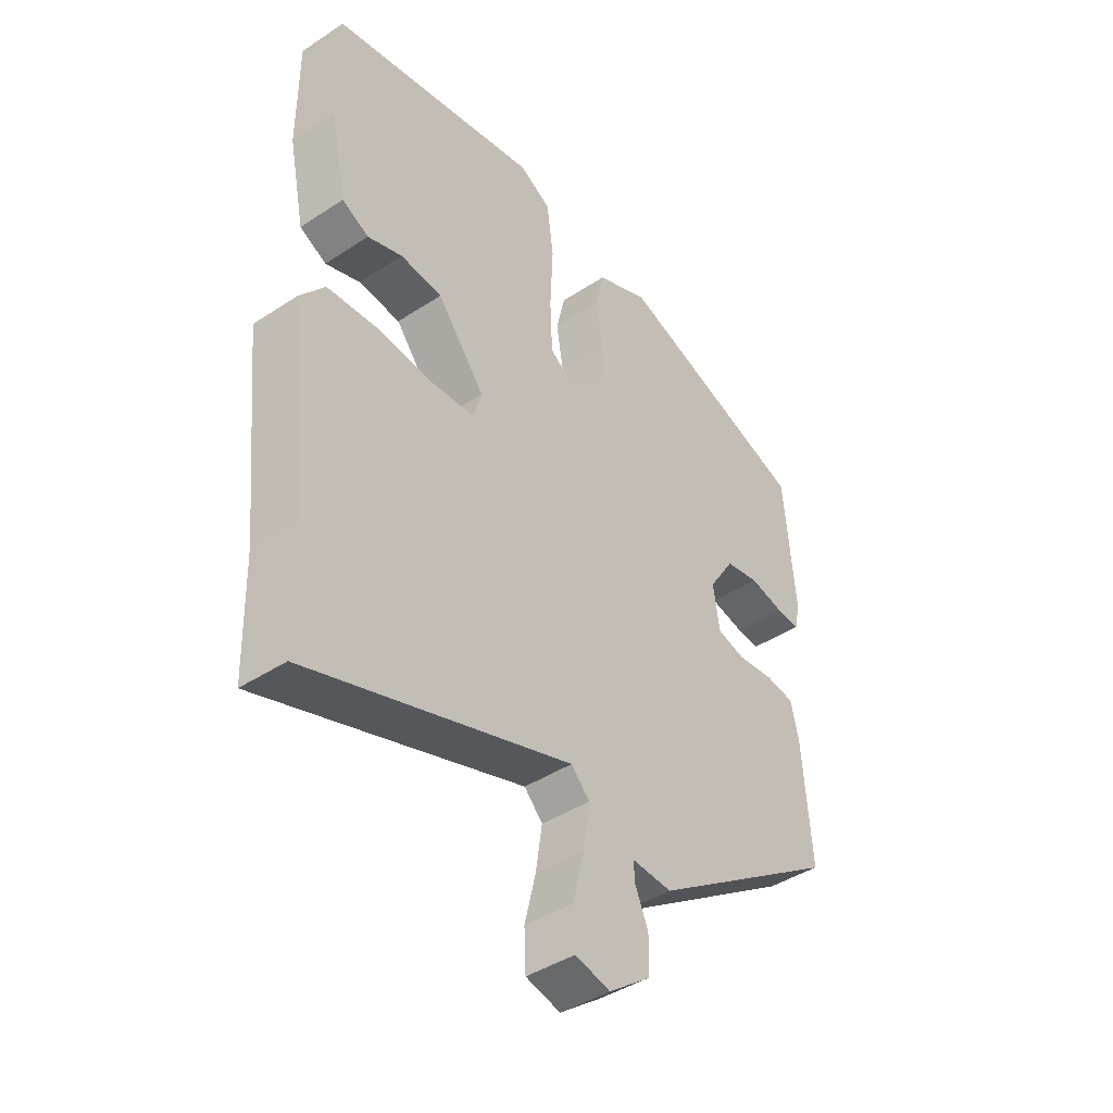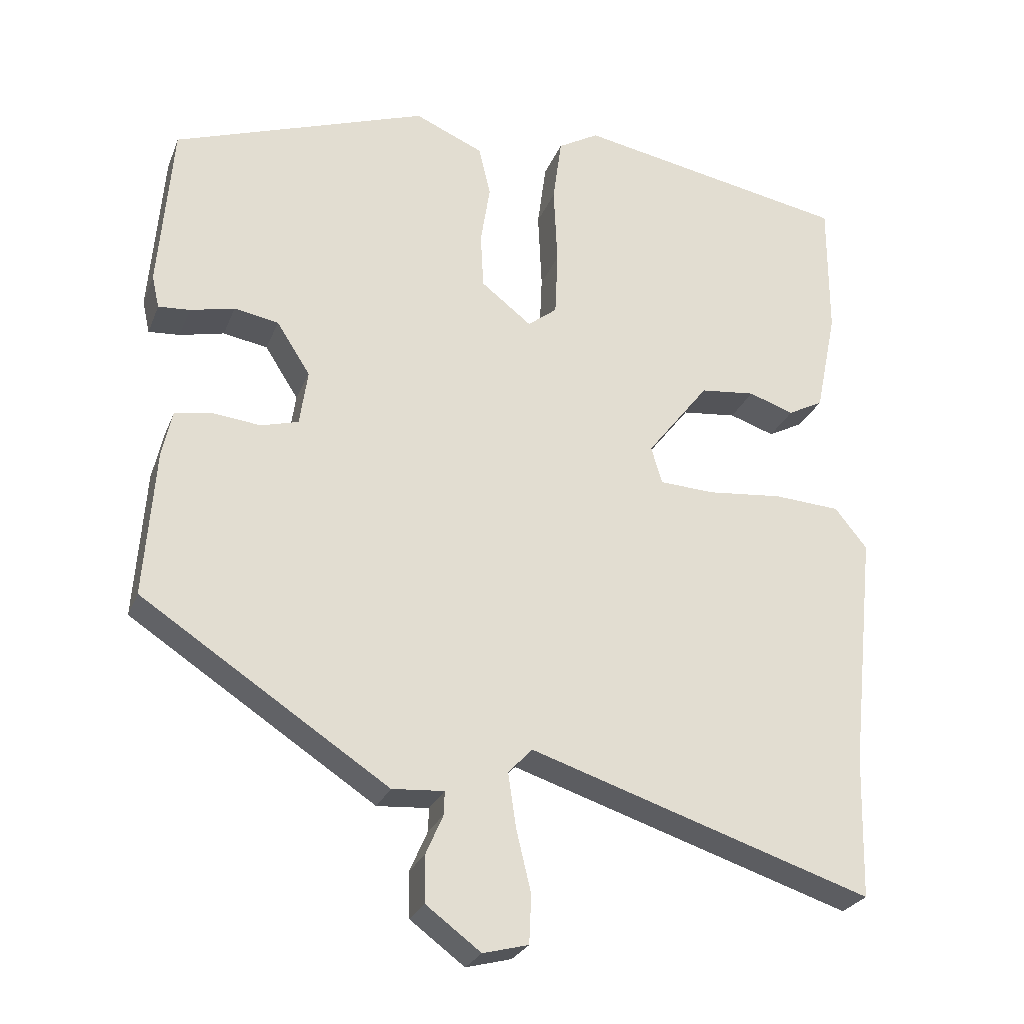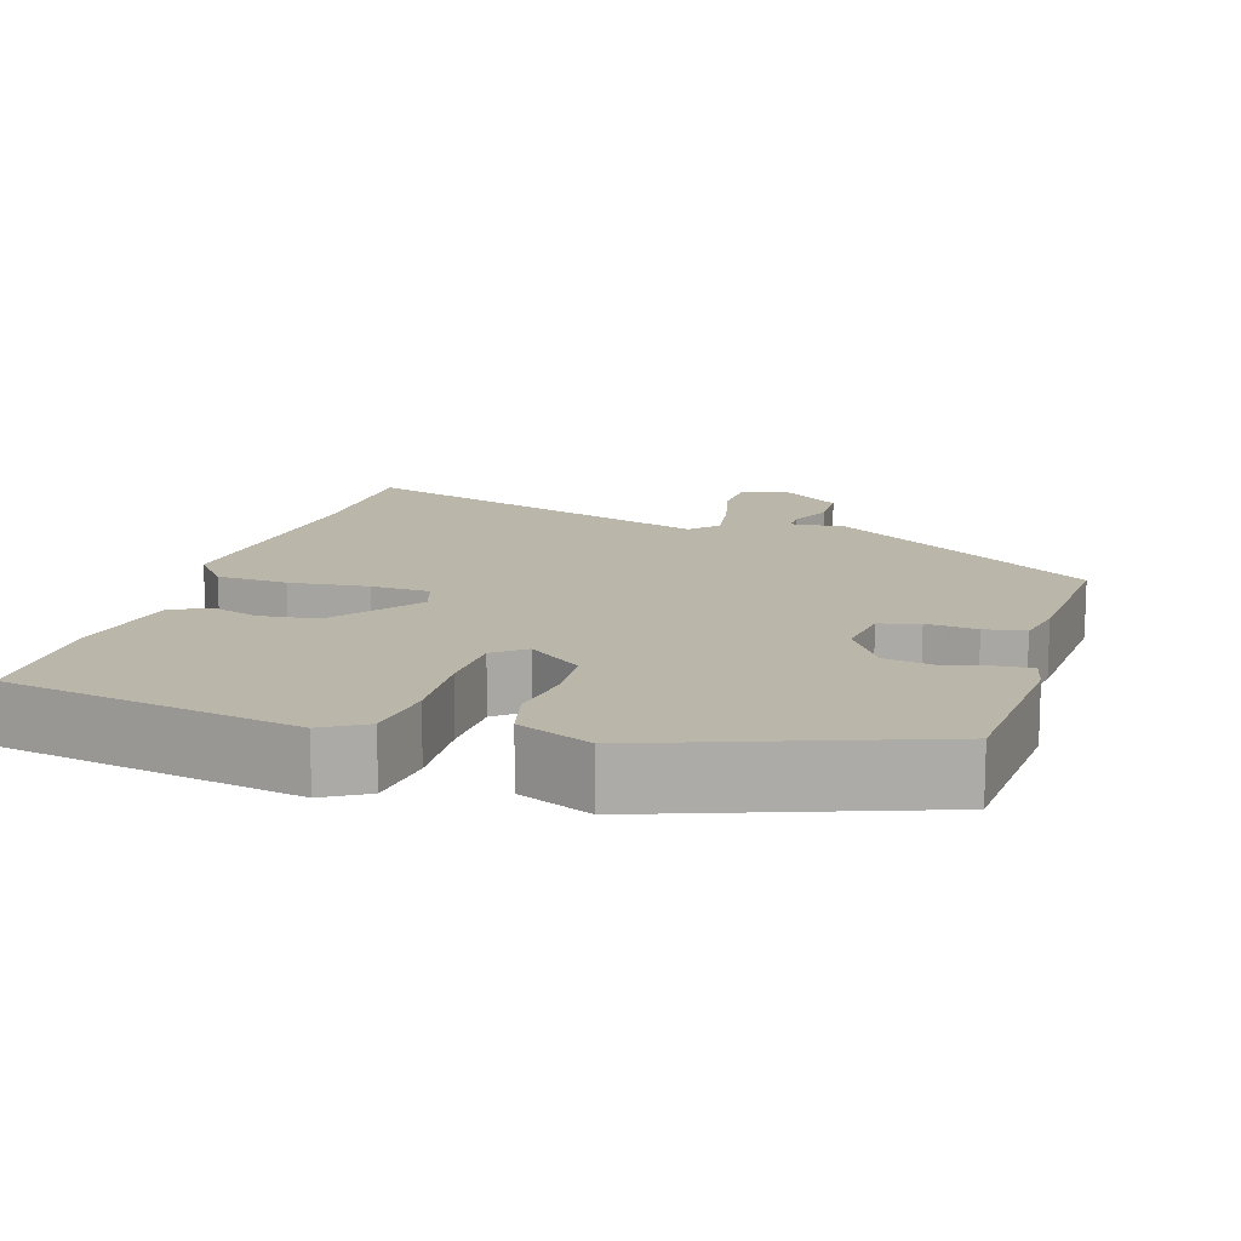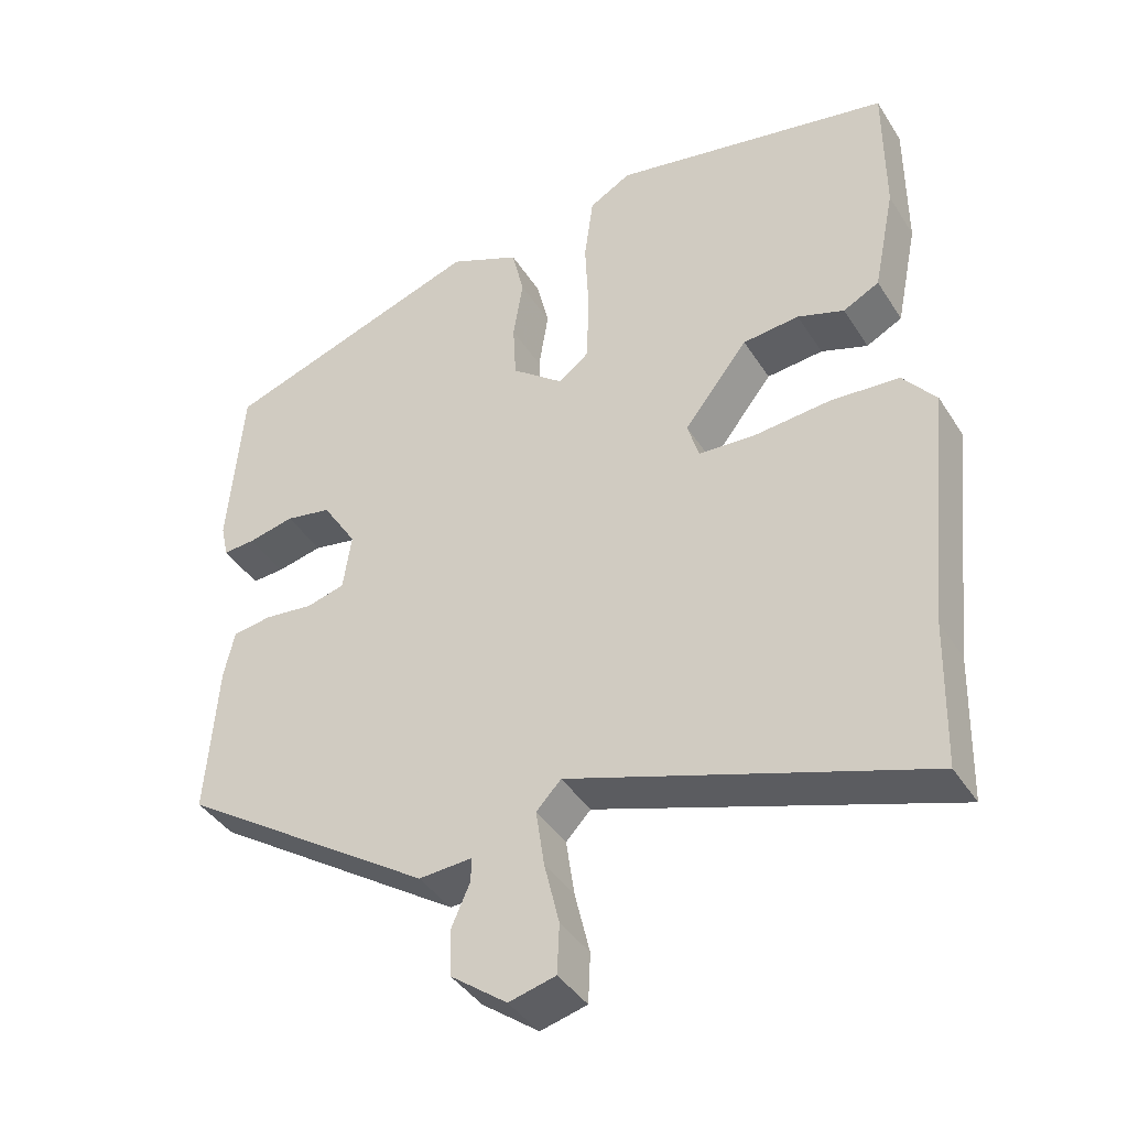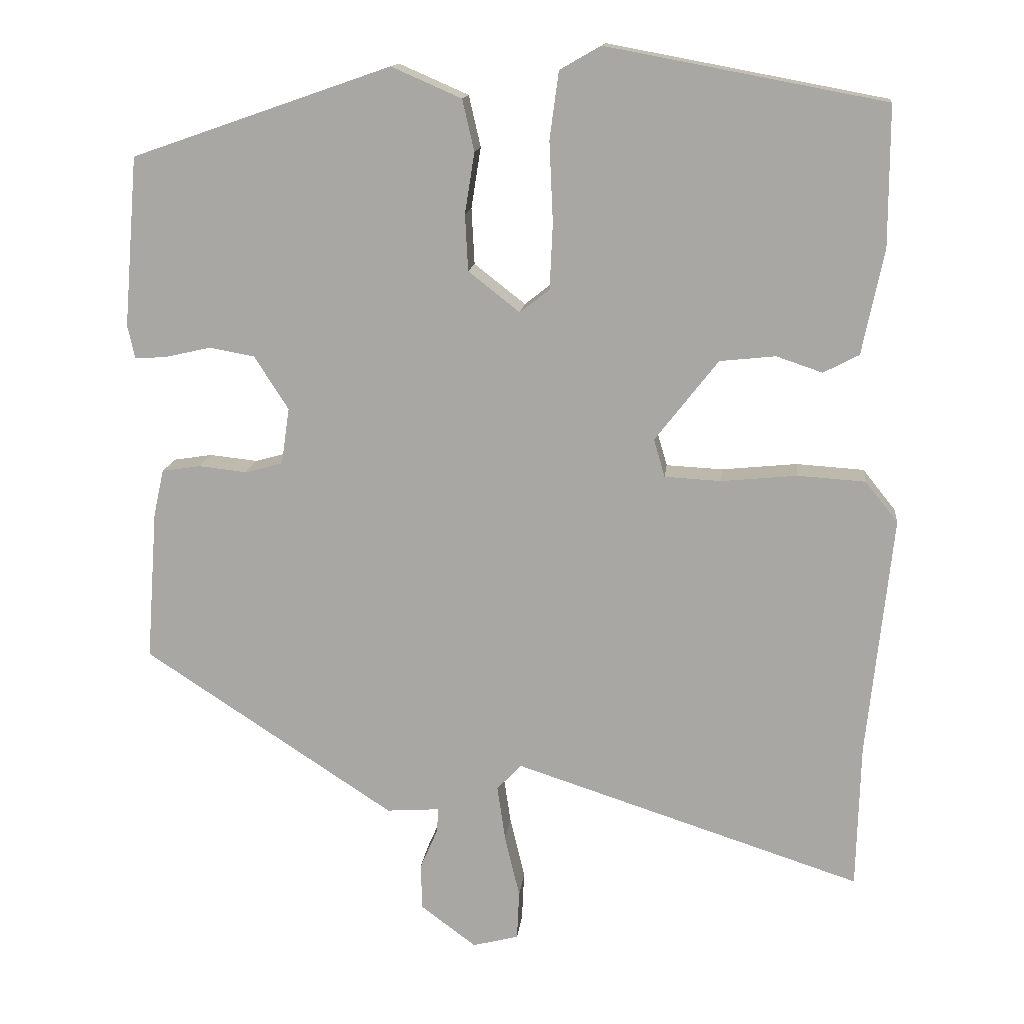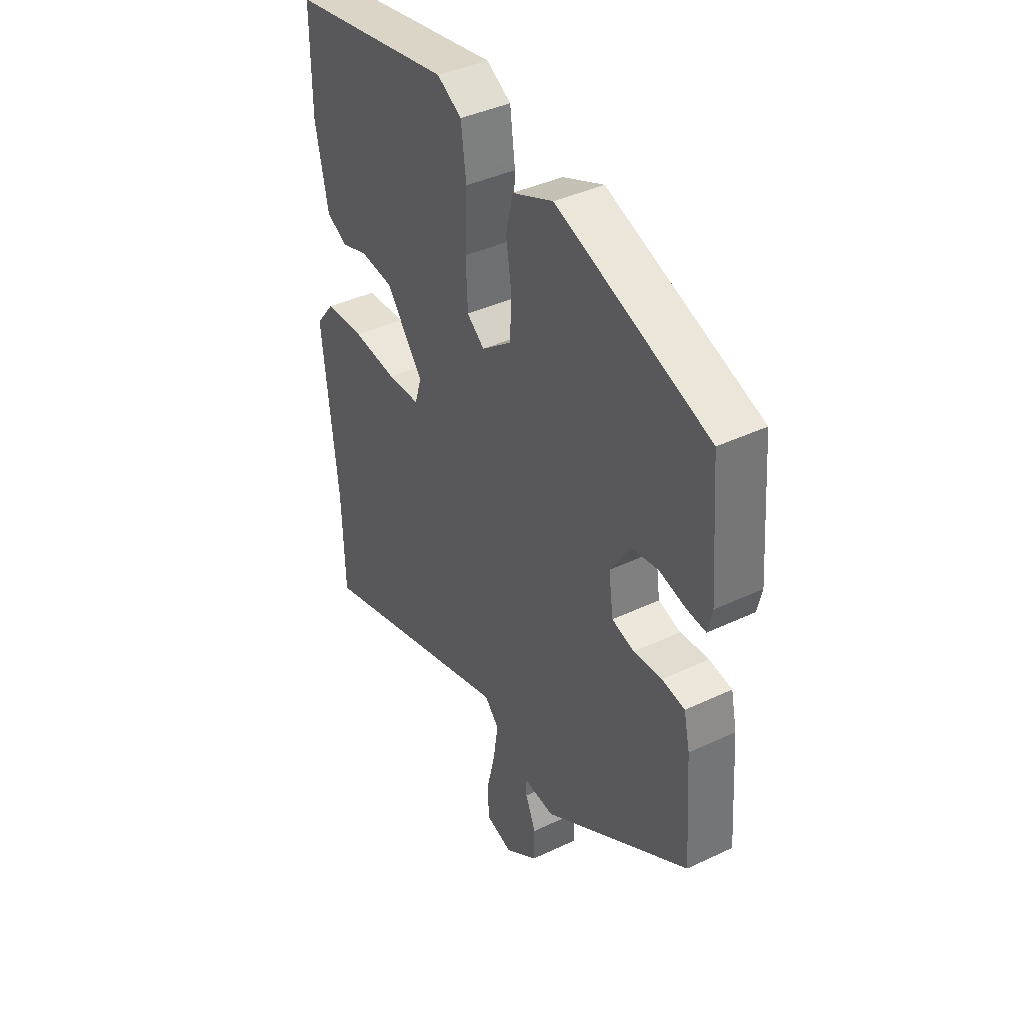
<metadata>
{"format":"obj","ext":"obj","renderer":"f3d","projection":"perspective","resolution":1024,"background":"white","views":[{"elev":-42.4,"azim":-51.8,"up":"+Z"},{"elev":-26.2,"azim":161.5,"up":"+Z"},{"elev":13.8,"azim":16.6,"up":"+Y"},{"elev":-40.6,"azim":-150.5,"up":"+Z"},{"elev":14.2,"azim":-173.9,"up":"+Z"},{"elev":40.7,"azim":59.9,"up":"+Z"}]}
</metadata>
<code>
v 0.499 0.07 -0.314
v 0.161 0.07 -0.536
v 0.09 0.07 -0.531
v 0.091 0.07 -0.563
v 0.115 0.07 -0.618
v 0.114 0.07 -0.681
v 0.039 0.07 -0.737
v -0.023 0.07 -0.721
v -0.026 0.07 -0.655
v -0.006 0.07 -0.571
v 0.005 0.07 -0.496
v -0.028 0.07 -0.461
v -0.497 0.07 -0.614
v -0.502 0.07 -0.42
v -0.536 0.07 -0.094
v -0.492 0.07 -0.039
v -0.401 0.07 -0.033
v -0.299 0.07 -0.043
v -0.223 0.07 -0.039
v -0.208 0.07 0.012
v -0.293 0.07 0.121
v -0.368 0.07 0.129
v -0.43 0.07 0.108
v -0.478 0.07 0.133
v -0.507 0.07 0.275
v -0.507 0.07 0.462
v -0.133 0.07 0.532
v -0.077 0.07 0.5
v -0.065 0.07 0.41
v -0.07 0.07 0.302
v -0.066 0.07 0.213
v -0.026 0.07 0.182
v 0.043 0.07 0.236
v 0.047 0.07 0.312
v 0.034 0.07 0.394
v 0.05 0.07 0.463
v 0.144 0.07 0.504
v 0.493 0.07 0.383
v 0.512 0.07 0.154
v 0.502 0.07 0.109
v 0.459 0.07 0.112
v 0.398 0.07 0.126
v 0.337 0.07 0.115
v 0.291 0.07 0.043
v 0.302 0.07 -0.033
v 0.353 0.07 -0.047
v 0.418 0.07 -0.04
v 0.47 0.07 -0.048
v 0.484 0.07 -0.111
v 0.499 0 -0.314
v 0.161 0 -0.536
v 0.09 0 -0.531
v 0.091 0 -0.563
v 0.115 0 -0.618
v 0.114 0 -0.681
v 0.039 0 -0.737
v -0.023 0 -0.721
v -0.026 0 -0.655
v -0.006 0 -0.571
v 0.005 0 -0.496
v -0.028 0 -0.461
v -0.497 0 -0.614
v -0.502 0 -0.42
v -0.536 0 -0.094
v -0.492 0 -0.039
v -0.401 0 -0.033
v -0.299 0 -0.043
v -0.223 0 -0.039
v -0.208 0 0.012
v -0.293 0 0.121
v -0.368 0 0.129
v -0.43 0 0.108
v -0.478 0 0.133
v -0.507 0 0.275
v -0.507 0 0.462
v -0.133 0 0.532
v -0.077 0 0.5
v -0.065 0 0.41
v -0.07 0 0.302
v -0.066 0 0.213
v -0.026 0 0.182
v 0.043 0 0.236
v 0.047 0 0.312
v 0.034 0 0.394
v 0.05 0 0.463
v 0.144 0 0.504
v 0.493 0 0.383
v 0.512 0 0.154
v 0.502 0 0.109
v 0.459 0 0.112
v 0.398 0 0.126
v 0.337 0 0.115
v 0.291 0 0.043
v 0.302 0 -0.033
v 0.353 0 -0.047
v 0.418 0 -0.04
v 0.47 0 -0.048
v 0.484 0 -0.111
f 1 2 3
f 49 1 3
f 48 49 3
f 47 48 3
f 46 47 3
f 45 46 3
f 44 45 3
f 40 41 42
f 39 40 42
f 38 39 42
f 37 38 42
f 36 37 42
f 35 36 42
f 34 35 42
f 33 34 42 43
f 32 33 43 44
f 28 29 30
f 27 28 30
f 26 27 30
f 25 26 30
f 24 25 30
f 23 24 30
f 22 23 30
f 21 22 30 31
f 20 21 31 32
f 16 17 18
f 15 16 18
f 14 15 18
f 14 18 19
f 13 14 19
f 12 13 19
f 32 44 3
f 20 32 3
f 19 20 3
f 12 19 3
f 11 12 3
f 8 9 10
f 7 8 10
f 6 7 10
f 5 6 10
f 4 5 10
f 3 4 10 11
f 52 51 50
f 52 50 98
f 52 98 97
f 52 97 96
f 52 96 95
f 52 95 94
f 52 94 93
f 91 90 89
f 91 89 88
f 91 88 87
f 91 87 86
f 91 86 85
f 91 85 84
f 91 84 83
f 92 91 83 82
f 93 92 82 81
f 79 78 77
f 79 77 76
f 79 76 75
f 79 75 74
f 79 74 73
f 79 73 72
f 79 72 71
f 80 79 71 70
f 81 80 70 69
f 67 66 65
f 67 65 64
f 67 64 63
f 68 67 63
f 68 63 62
f 68 62 61
f 52 93 81
f 52 81 69
f 52 69 68
f 52 68 61
f 52 61 60
f 59 58 57
f 59 57 56
f 59 56 55
f 59 55 54
f 59 54 53
f 60 59 53 52
f 1 50 51 2
f 2 51 52 3
f 3 52 53 4
f 4 53 54 5
f 5 54 55 6
f 6 55 56 7
f 7 56 57 8
f 8 57 58 9
f 9 58 59 10
f 10 59 60 11
f 11 60 61 12
f 12 61 62 13
f 13 62 63 14
f 14 63 64 15
f 15 64 65 16
f 16 65 66 17
f 17 66 67 18
f 18 67 68 19
f 19 68 69 20
f 20 69 70 21
f 21 70 71 22
f 22 71 72 23
f 23 72 73 24
f 24 73 74 25
f 25 74 75 26
f 26 75 76 27
f 27 76 77 28
f 28 77 78 29
f 29 78 79 30
f 30 79 80 31
f 31 80 81 32
f 32 81 82 33
f 33 82 83 34
f 34 83 84 35
f 35 84 85 36
f 36 85 86 37
f 37 86 87 38
f 38 87 88 39
f 39 88 89 40
f 40 89 90 41
f 41 90 91 42
f 42 91 92 43
f 43 92 93 44
f 44 93 94 45
f 45 94 95 46
f 46 95 96 47
f 47 96 97 48
f 48 97 98 49
f 49 98 50 1

</code>
